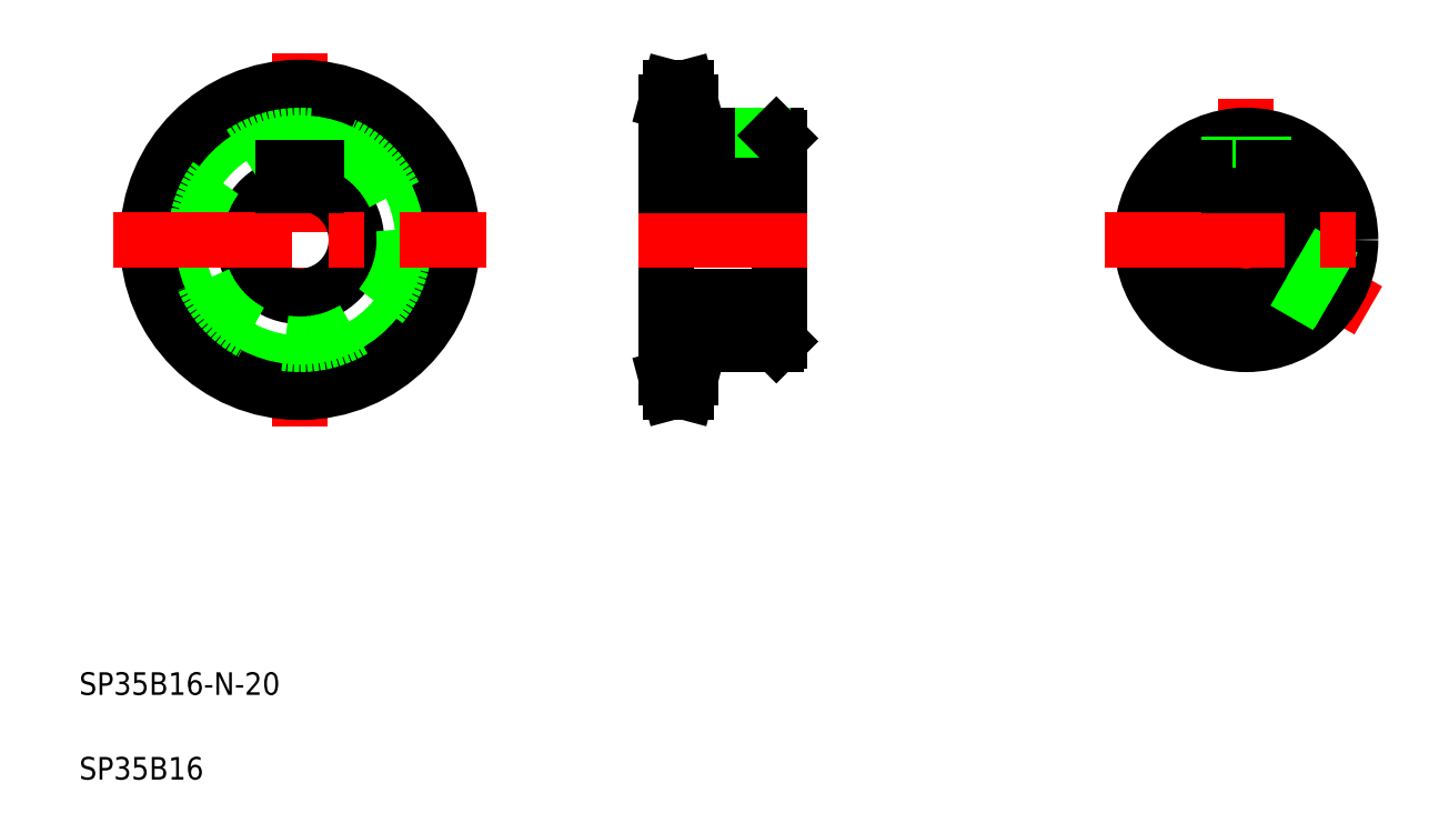
<metadata>
{"format":"dxf","ext":"dxf","renderer":"ezdxf+matplotlib","layout":"modelspace","background":"white","min_lineweight":24,"dpi":150}
</metadata>
<code>
0
SECTION
2
ENTITIES
0
LINE
8
CENTER
10
49.12
20
138.7
30
0
11
49.12
21
72.49
31
0
0
CIRCLE
8
CENTER
10
49.12
20
105.6
30
0
40
24.41
0
CIRCLE
8
0
10
49.12
20
105.6
30
0
40
21.82
0
CIRCLE
8
0
10
49.12
20
105.6
30
0
40
27
0
ARC
8
0
10
49.12
20
105.6
30
0
40
10
50
107.5
51
72.54
0
CIRCLE
8
0
10
49.12
20
105.6
30
0
40
18.5
0
LINE
8
0
10
114
20
130
30
0
11
114
21
81.19
31
0
0
LINE
8
0
10
134
20
123.6
30
0
11
134
21
87.6
31
0
0
TEXT
8
0
10
10
20
25
30
0
40
4
1
SP35B16-N-20
0
TEXT
8
0
10
10
20
10
30
0
40
4
1
SP35B16
0
LINE
8
0
10
114
20
95.6
30
0
11
134
21
95.6
31
0
0
LINE
8
0
10
118.3
20
87.1
30
0
11
133.5
21
87.1
31
0
0
LINE
8
CENTER
10
111
20
81.19
30
0
11
121.3
21
81.19
31
0
0
LINE
8
0
10
117.6
20
78.6
30
0
11
118.3
21
81.19
31
0
0
LINE
8
0
10
114.7
20
78.6
30
0
11
114
21
81.19
31
0
0
LINE
8
0
10
114.7
20
78.6
30
0
11
117.6
21
78.6
31
0
0
LINE
8
0
10
118.3
20
87.1
30
0
11
118.3
21
81.19
31
0
0
LINE
8
0
10
114
20
83.78
30
0
11
118.3
21
83.78
31
0
0
LINE
8
0
10
133.5
20
87.1
30
0
11
134
21
87.6
31
0
0
LINE
8
CENTER
10
16.02
20
105.6
30
0
11
82.22
21
105.6
31
0
0
LINE
8
0
10
46.12
20
118.4
30
0
11
52.12
21
118.4
31
0
0
LINE
8
0
10
46.12
20
118.4
30
0
11
46.12
21
115.1
31
0
0
LINE
8
0
10
52.12
20
118.4
30
0
11
52.12
21
115.1
31
0
0
LINE
8
CENTER
10
109
20
105.6
30
0
11
139
21
105.6
31
0
0
LINE
8
0
10
114
20
118.4
30
0
11
134
21
118.4
31
0
0
LINE
8
0
10
118.3
20
124.1
30
0
11
133.5
21
124.1
31
0
0
LINE
8
0
10
125
20
124.1
30
0
11
125
21
118.4
31
0
0
LINE
8
CENTER
10
111
20
130
30
0
11
121.3
21
130
31
0
0
LINE
8
0
10
118.3
20
130
30
0
11
118.3
21
124.1
31
0
0
LINE
8
0
10
114
20
127.4
30
0
11
118.3
21
127.4
31
0
0
LINE
8
0
10
114.7
20
132.6
30
0
11
117.6
21
132.6
31
0
0
LINE
8
0
10
114
20
130
30
0
11
114.7
21
132.6
31
0
0
LINE
8
0
10
118.3
20
130
30
0
11
117.6
21
132.6
31
0
0
LINE
8
CENTER
10
128
20
128.1
30
0
11
128
21
115.4
31
0
0
LINE
8
0
10
125.5
20
124.1
30
0
11
125.5
21
118.4
31
0
0
LINE
8
0
10
130.5
20
124.1
30
0
11
130.5
21
118.4
31
0
0
LINE
8
0
10
131
20
124.1
30
0
11
131
21
118.4
31
0
0
LINE
8
0
10
134
20
105.6
30
0
11
134
21
105.6
31
0
0
LINE
8
0
10
134
20
114.6
30
0
11
134
21
114.6
31
0
0
LINE
8
0
10
133.5
20
124.1
30
0
11
134
21
123.6
31
0
0
LINE
8
CENTER
10
216.8
20
130.6
30
0
11
216.8
21
80.6
31
0
0
LINE
8
CENTER
10
238.4
20
93.1
30
0
11
216.8
21
105.6
31
0
0
ARC
8
0
10
216.8
20
105.6
30
0
40
10
50
107.5
51
72.54
0
CIRCLE
8
0
10
216.8
20
105.6
30
0
40
18.5
0
LINE
8
0
10
231.4
20
94.27
30
0
11
223.9
21
98.59
31
0
0
LINE
8
0
10
233.9
20
98.6
30
0
11
226.4
21
102.9
31
0
0
LINE
8
0
10
231.1
20
93.87
30
0
11
223.5
21
98.23
31
0
0
LINE
8
0
10
234.1
20
99.07
30
0
11
226.5
21
103.4
31
0
0
LINE
8
CENTER
10
191.8
20
105.6
30
0
11
241.8
21
105.6
31
0
0
ARC
8
0
10
216.8
20
105.6
30
0
40
10
50
74.34
51
105.7
0
LINE
8
0
10
213.8
20
118.4
30
0
11
219.8
21
118.4
31
0
0
LINE
8
0
10
214.3
20
123.9
30
0
11
214.3
21
118.4
31
0
0
LINE
8
0
10
213.8
20
123.9
30
0
11
213.8
21
118.4
31
0
0
LINE
8
0
10
213.8
20
118.4
30
0
11
213.8
21
115.1
31
0
0
LINE
8
0
10
219.3
20
123.9
30
0
11
219.3
21
118.4
31
0
0
LINE
8
0
10
219.8
20
123.9
30
0
11
219.8
21
118.4
31
0
0
LINE
8
0
10
219.8
20
118.4
30
0
11
219.8
21
115.1
31
0
0
LINE
8
0
10
114
20
115.1
30
0
11
134
21
115.1
31
0
0
ENDSEC
0
EOF

</code>
